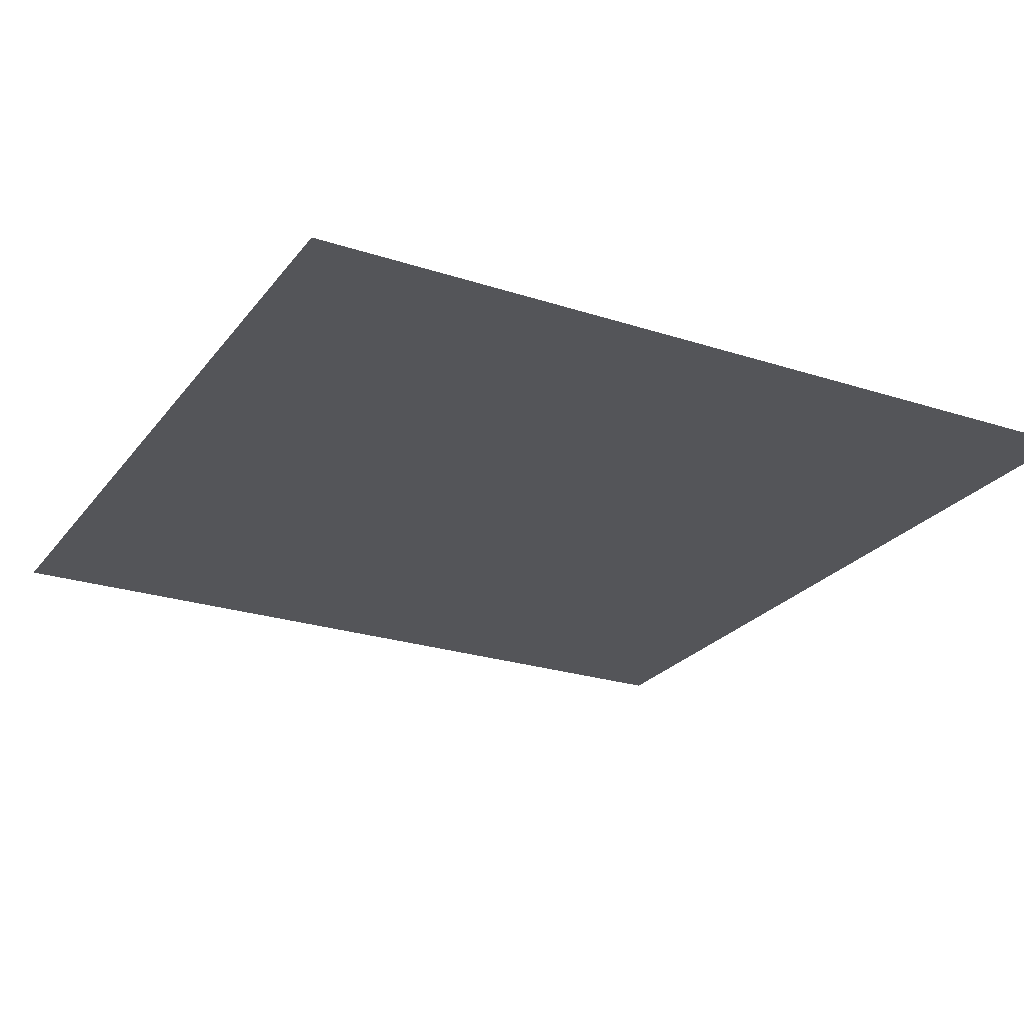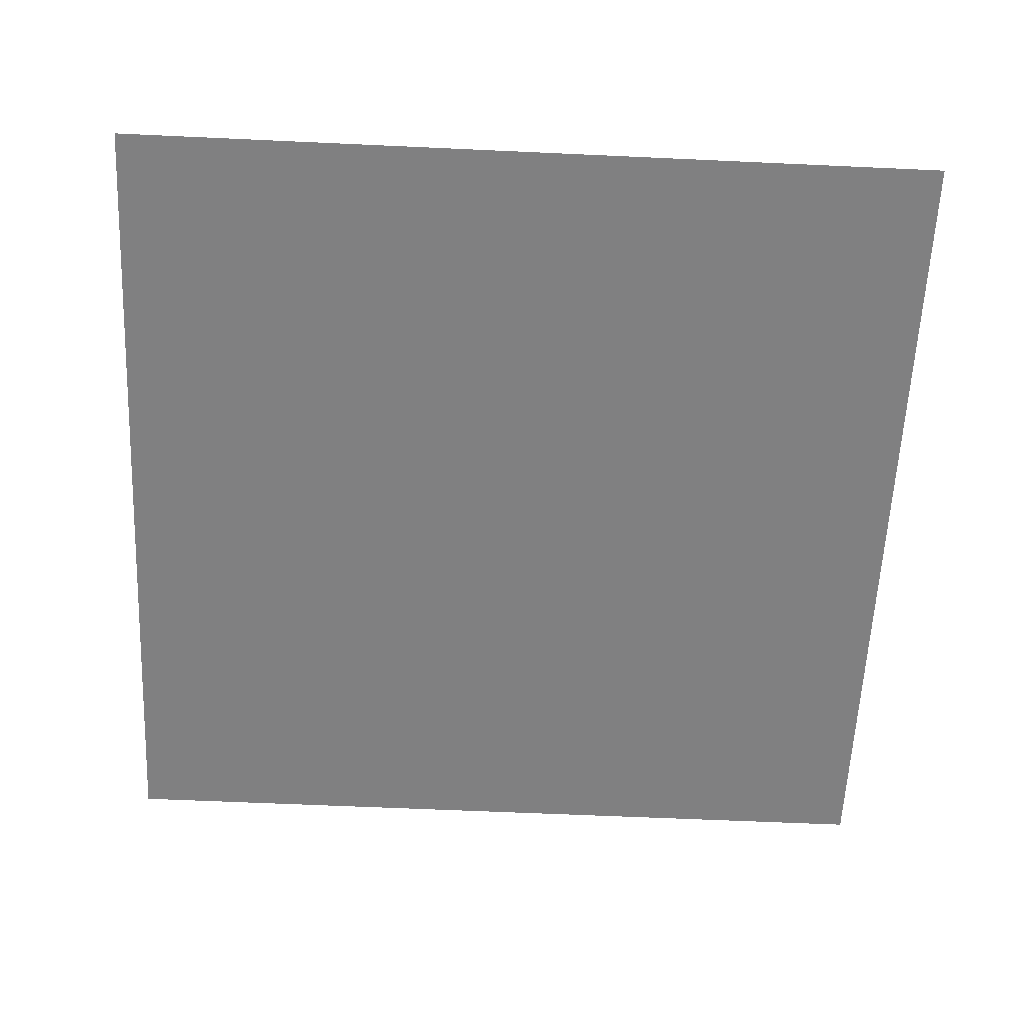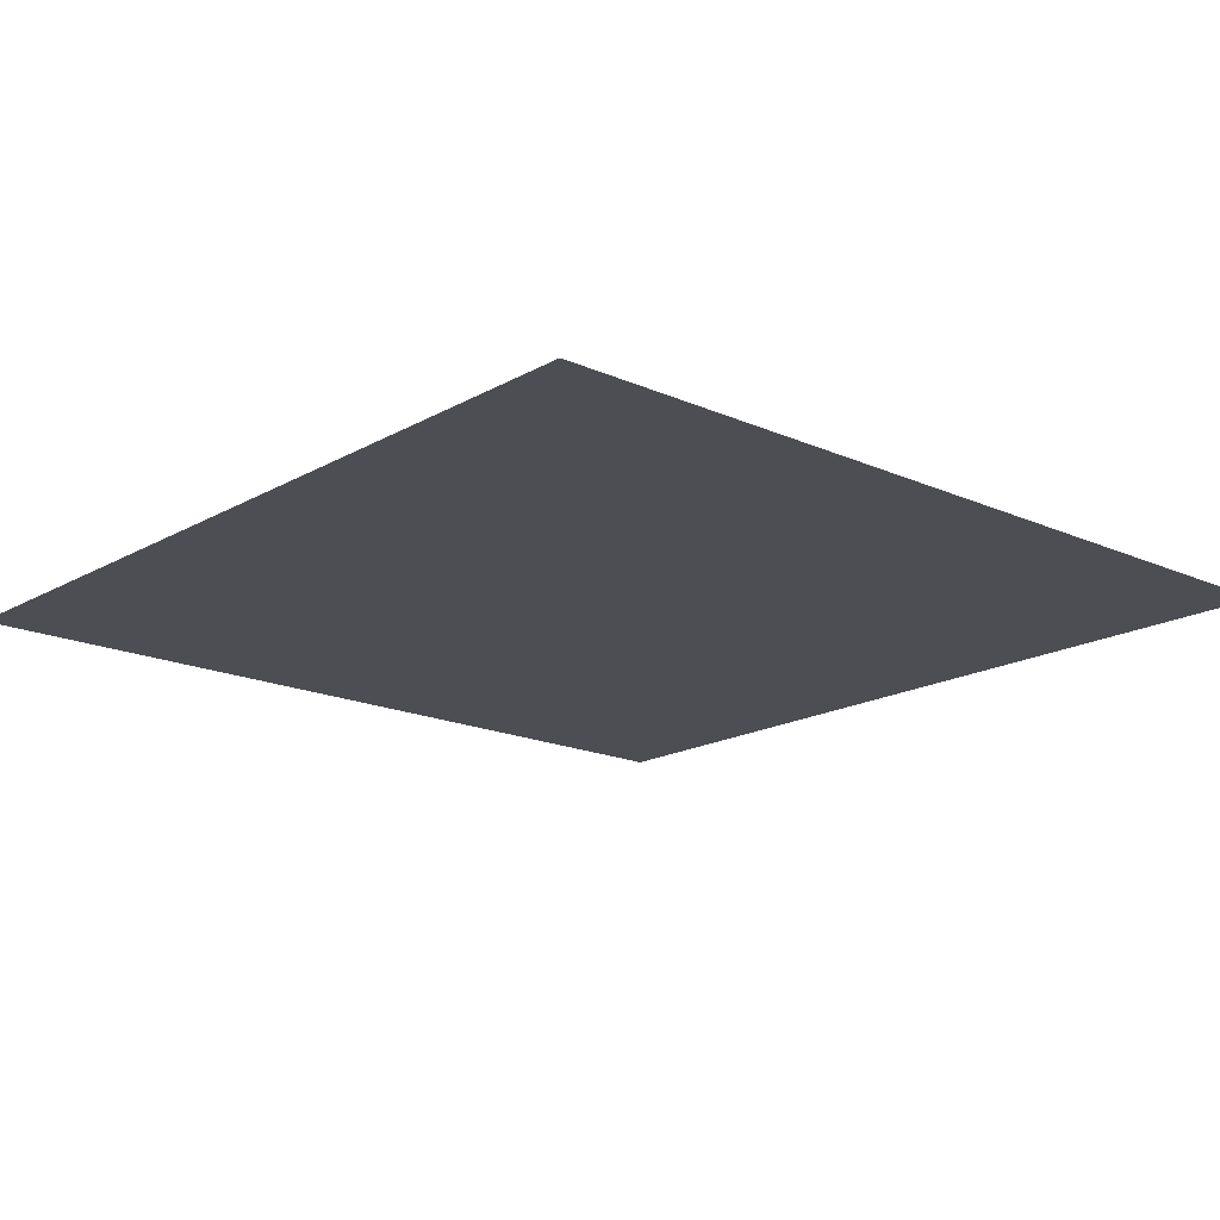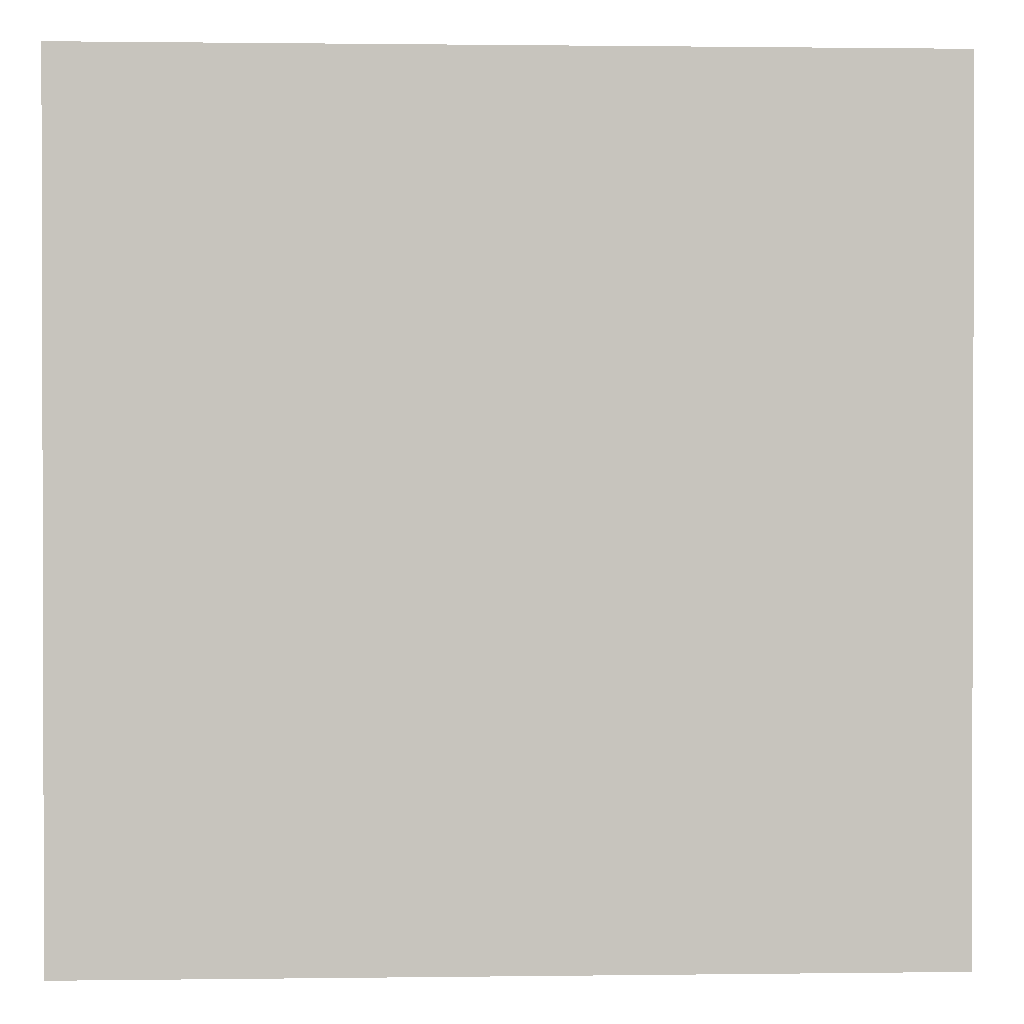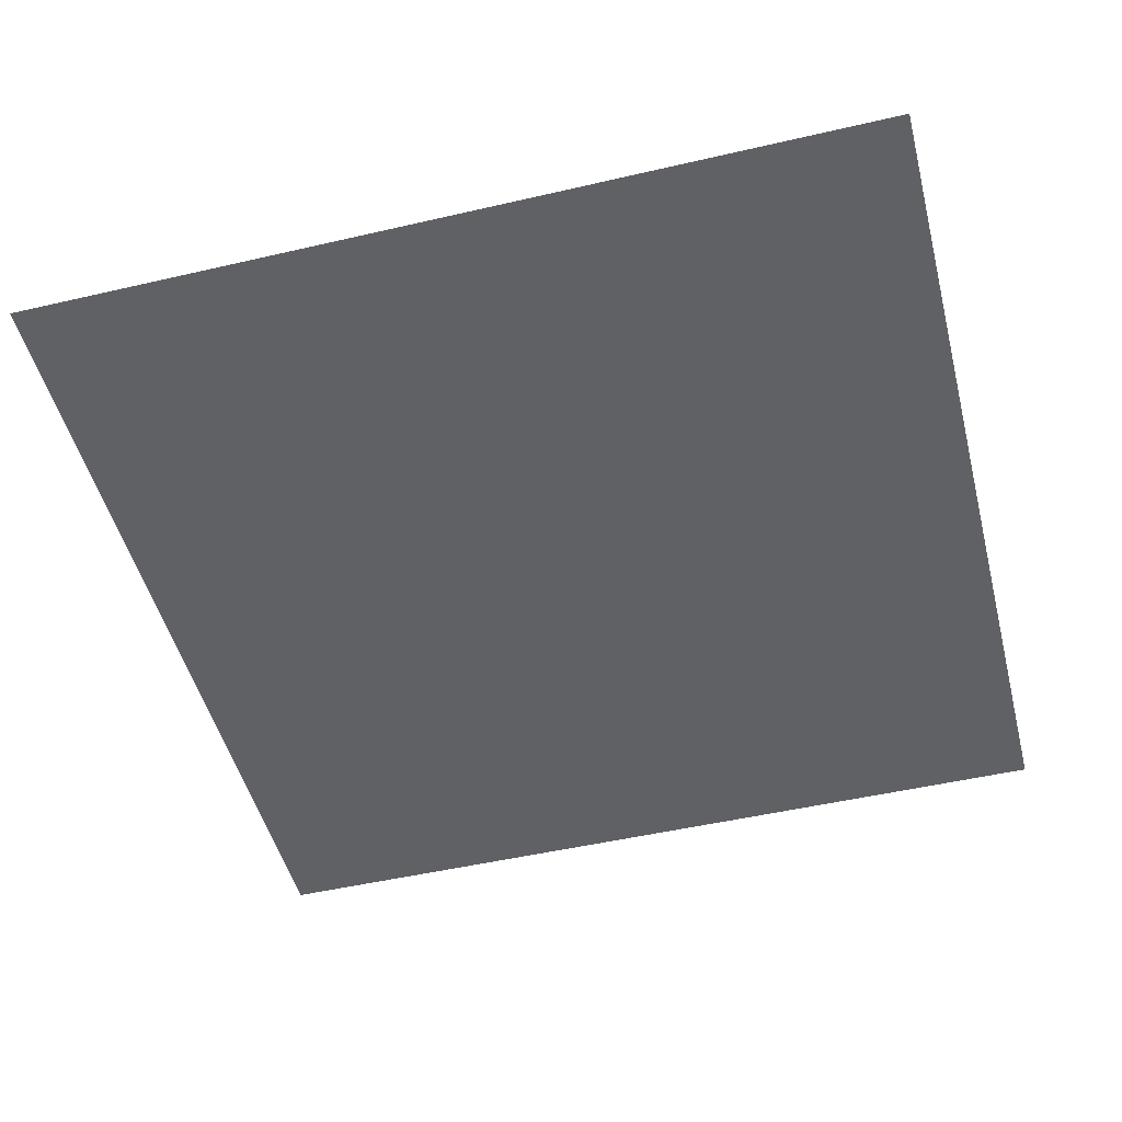
<metadata>
{"format":"obj","ext":"obj","renderer":"f3d","projection":"perspective","resolution":1024,"background":"white","views":[{"elev":-24.6,"azim":61.9,"up":"+Z"},{"elev":-60.1,"azim":-92.7,"up":"+Z"},{"elev":-17.4,"azim":-41.6,"up":"+Z"},{"elev":0.9,"azim":177.2,"up":"+Y"},{"elev":-49.4,"azim":104.4,"up":"+Z"}]}
</metadata>
<code>
v 0 -16 0
v -16 -16 0
v -16 0 0
v 0 0 0
g Map1_mesh_0267
f 1 2 3 4

</code>
